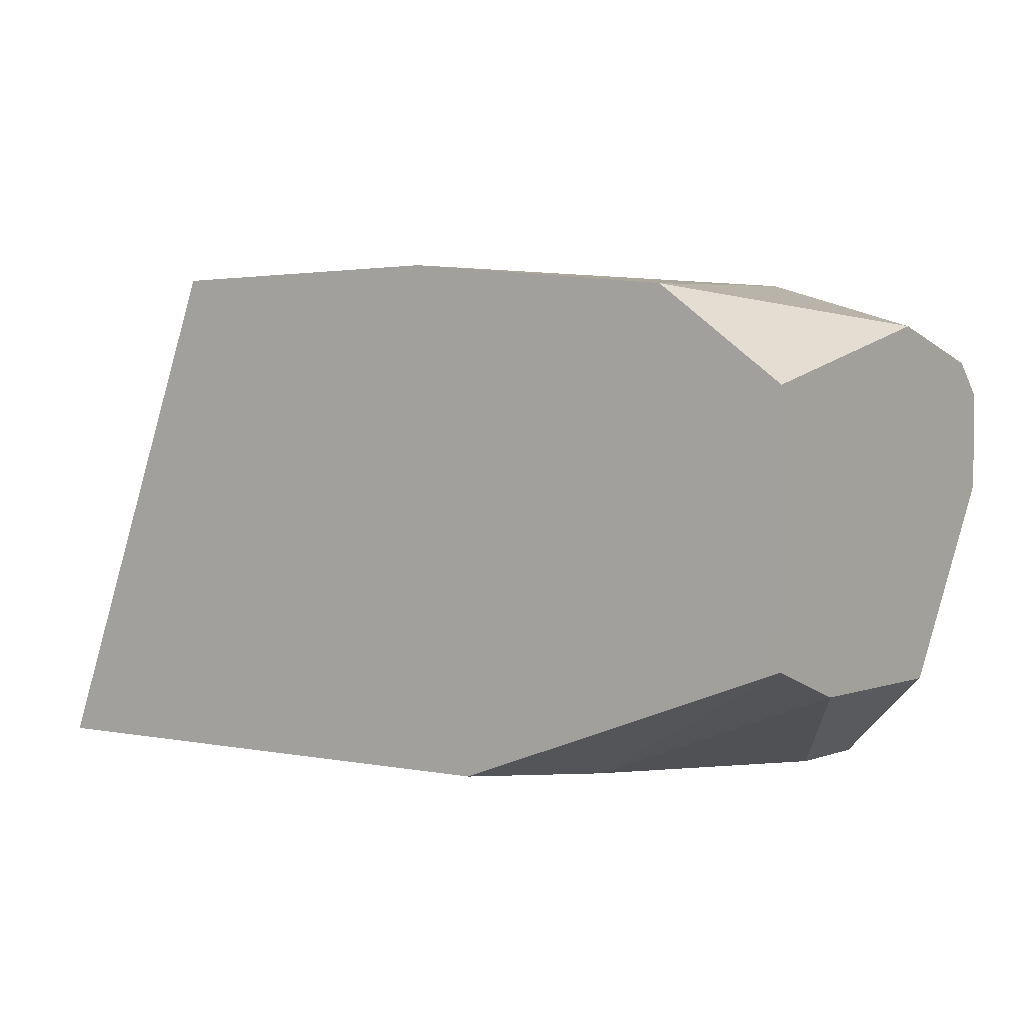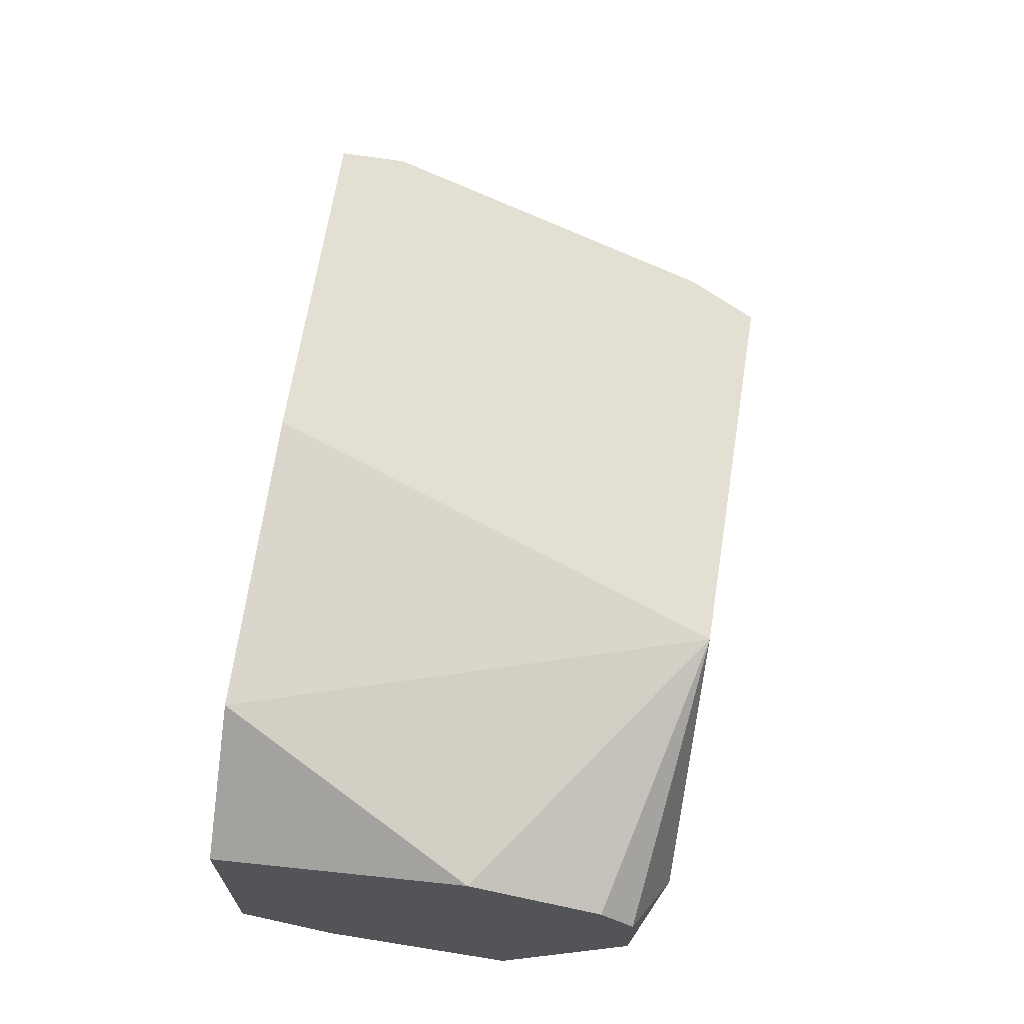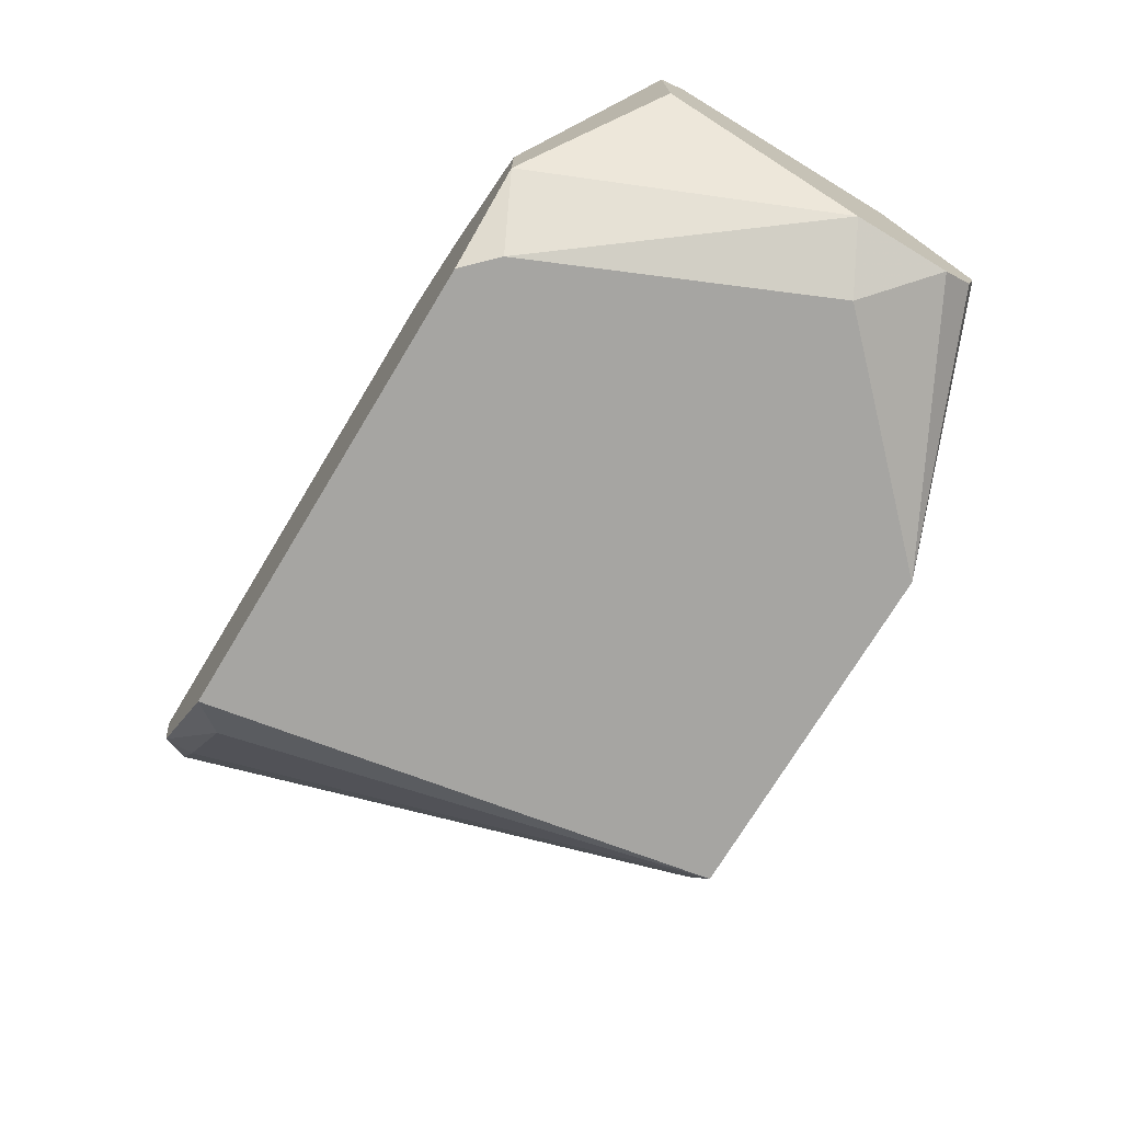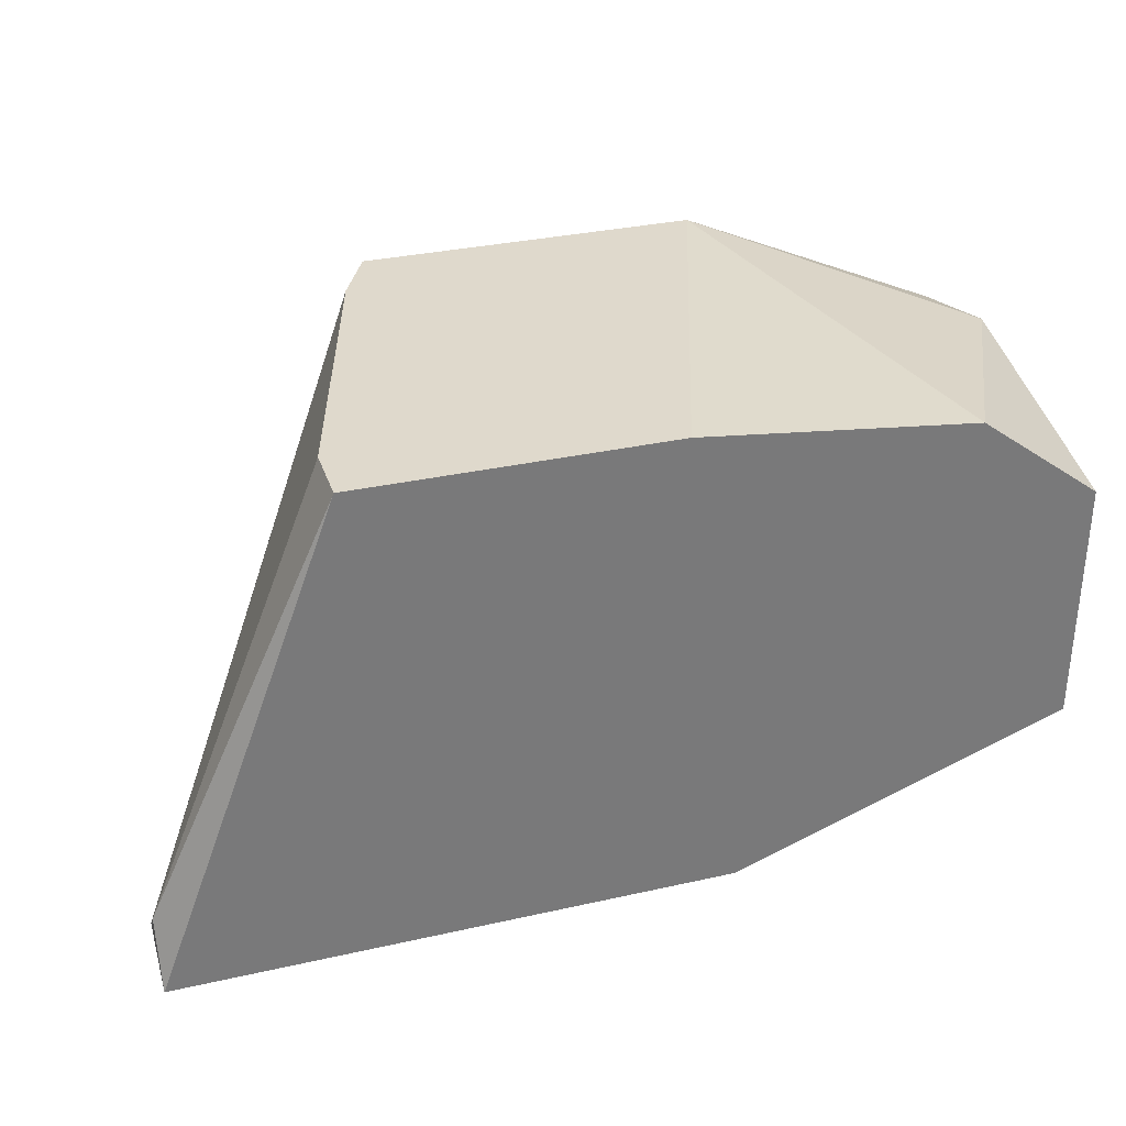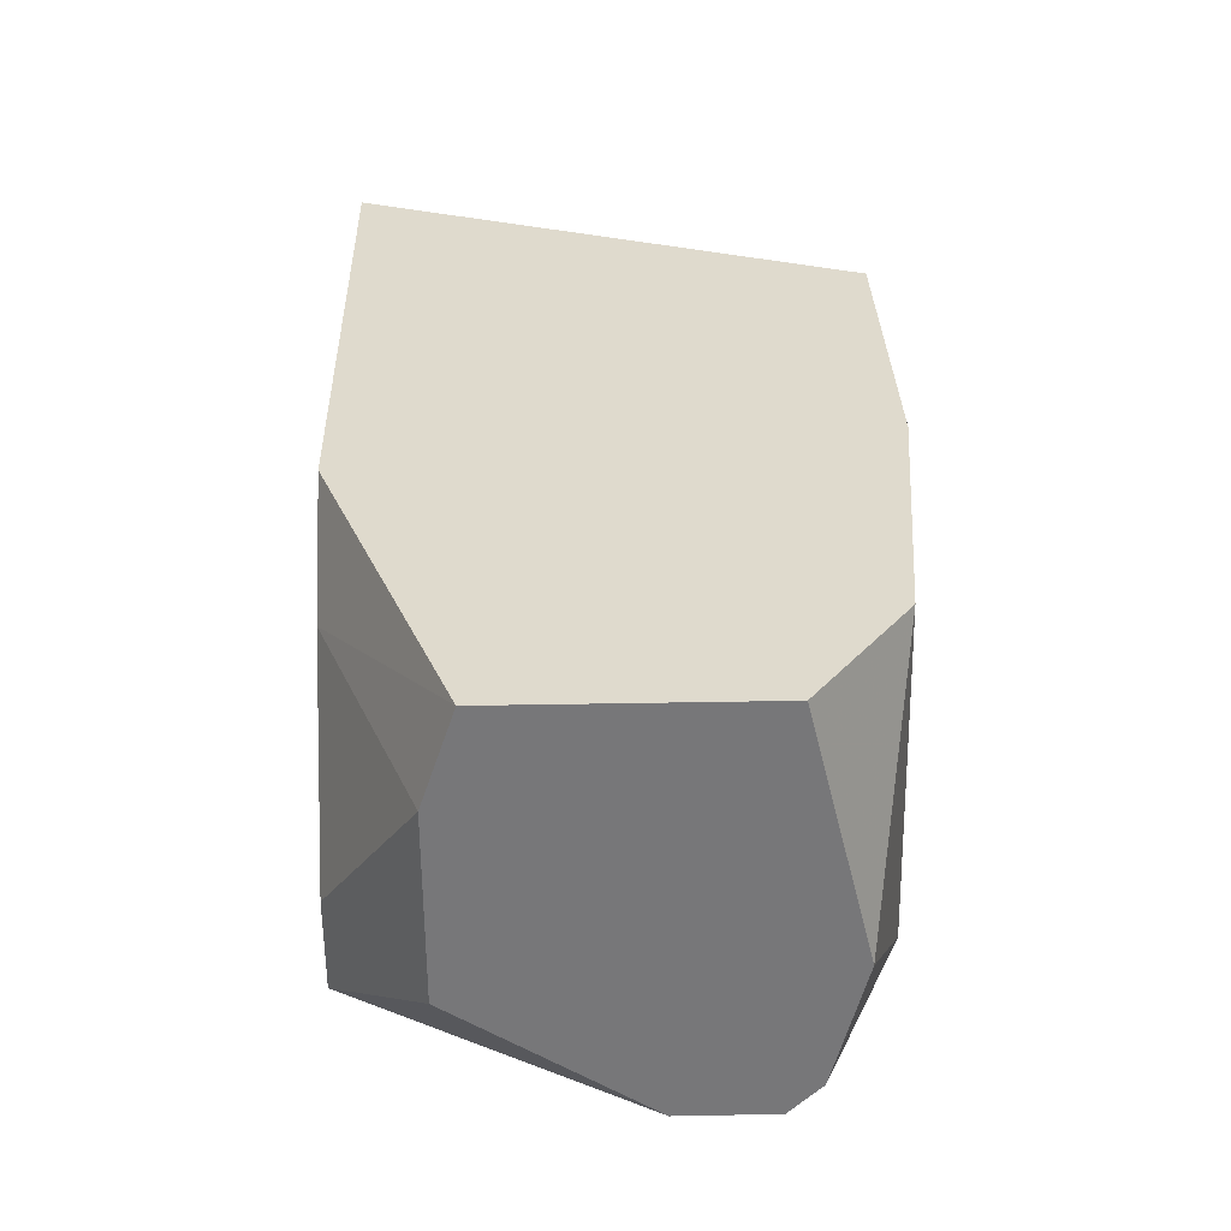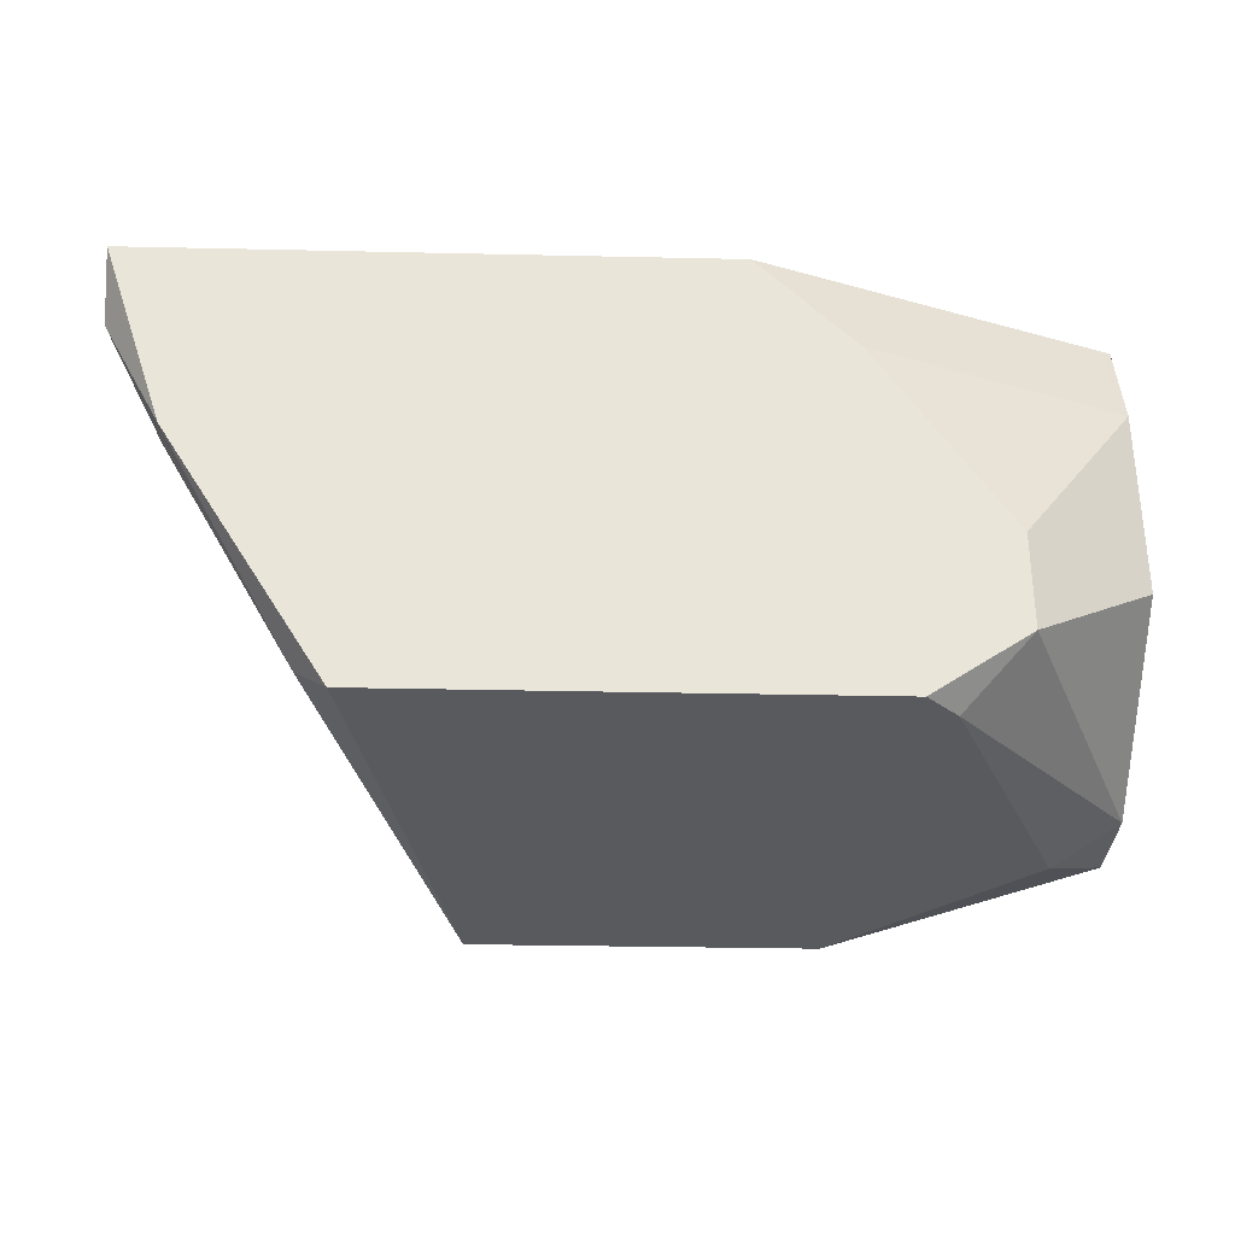
<metadata>
{"format":"obj","ext":"obj","renderer":"f3d","projection":"perspective","resolution":1024,"background":"white","views":[{"elev":1.9,"azim":-143.4,"up":"+Z"},{"elev":66.9,"azim":-80.9,"up":"+Z"},{"elev":-73.6,"azim":-121.2,"up":"+Y"},{"elev":32.3,"azim":162.6,"up":"+Z"},{"elev":32.9,"azim":-91.5,"up":"+Y"},{"elev":-31.1,"azim":178.2,"up":"+Y"}]}
</metadata>
<code>
v -0.01612 -0.01227 0.02044
v -0.01612 0.002017 -0.000349
v -0.02652 -0.004477 0.01784
v -0.02652 -0.005777 0.00355
v -0.02652 -0.009675 0.01654
v -0.02652 0.002017 0.00355
v -0.02652 -0.01098 0.01134
v -0.02652 -0.01098 0.01524
v -0.02652 0.005916 0.01524
v -0.02652 0.005916 0.004848
v 0.002064 -0.01227 -0.000349
v 0.003362 0.003316 0.02044
v 0.003362 -0.01098 0.000951
v 0.003362 0.005916 0.02044
v -0.02132 -0.005777 -0.000349
v -0.02132 -0.009675 -0.000349
v -0.02132 0.005916 0.01914
v -0.01872 -0.01227 0.000951
v -0.01742 -0.01227 -0.000349
v 0.01116 0.004616 0.002249
v 0.01116 0.003316 0.000951
v 0.01116 0.005916 -0.000349
v -0.001834 -0.01227 0.02044
v -0.000536 -0.009675 0.02044
v -0.01222 0.005916 -0.000349
v -0.02392 -0.01227 0.01264
v -0.009626 0.005916 0.02044
v 0.008558 -0.001881 0.000951
v 0.008558 -0.001881 -0.000349
f 28 13 29
f 16 22 11
f 23 18 11
f 9 22 10
f 5 9 10
f 22 9 27
f 23 12 27
f 22 16 25
f 10 22 25
f 18 23 1
f 23 27 1
f 1 27 17
f 27 9 17
f 16 18 7
f 5 10 7
f 27 12 14
f 22 27 14
f 16 7 4
f 7 10 4
f 9 5 3
f 5 1 3
f 1 17 3
f 17 9 3
f 23 11 13
f 18 1 26
f 7 18 26
f 25 16 15
f 16 4 15
f 12 23 24
f 23 21 24
f 24 21 20
f 21 22 20
f 14 12 20
f 22 14 20
f 12 24 20
f 4 10 6
f 15 4 6
f 21 23 28
f 23 13 28
f 18 16 19
f 11 18 19
f 16 11 19
f 1 5 8
f 5 7 8
f 26 1 8
f 7 26 8
f 10 25 2
f 25 15 2
f 6 10 2
f 15 6 2
f 11 22 29
f 22 21 29
f 13 11 29
f 21 28 29

</code>
